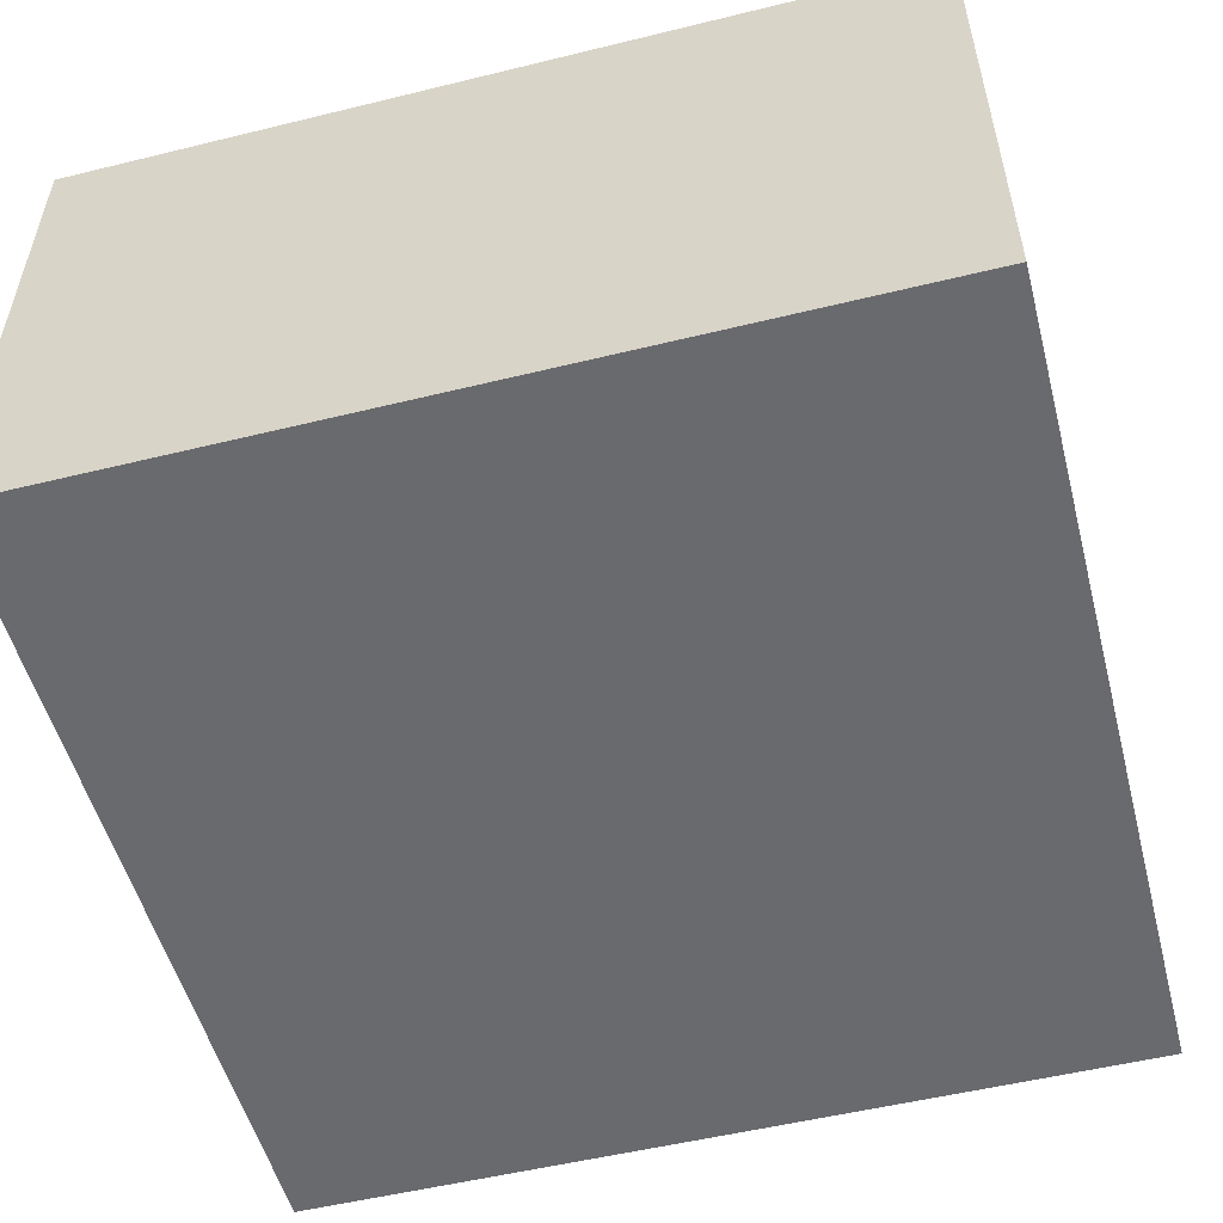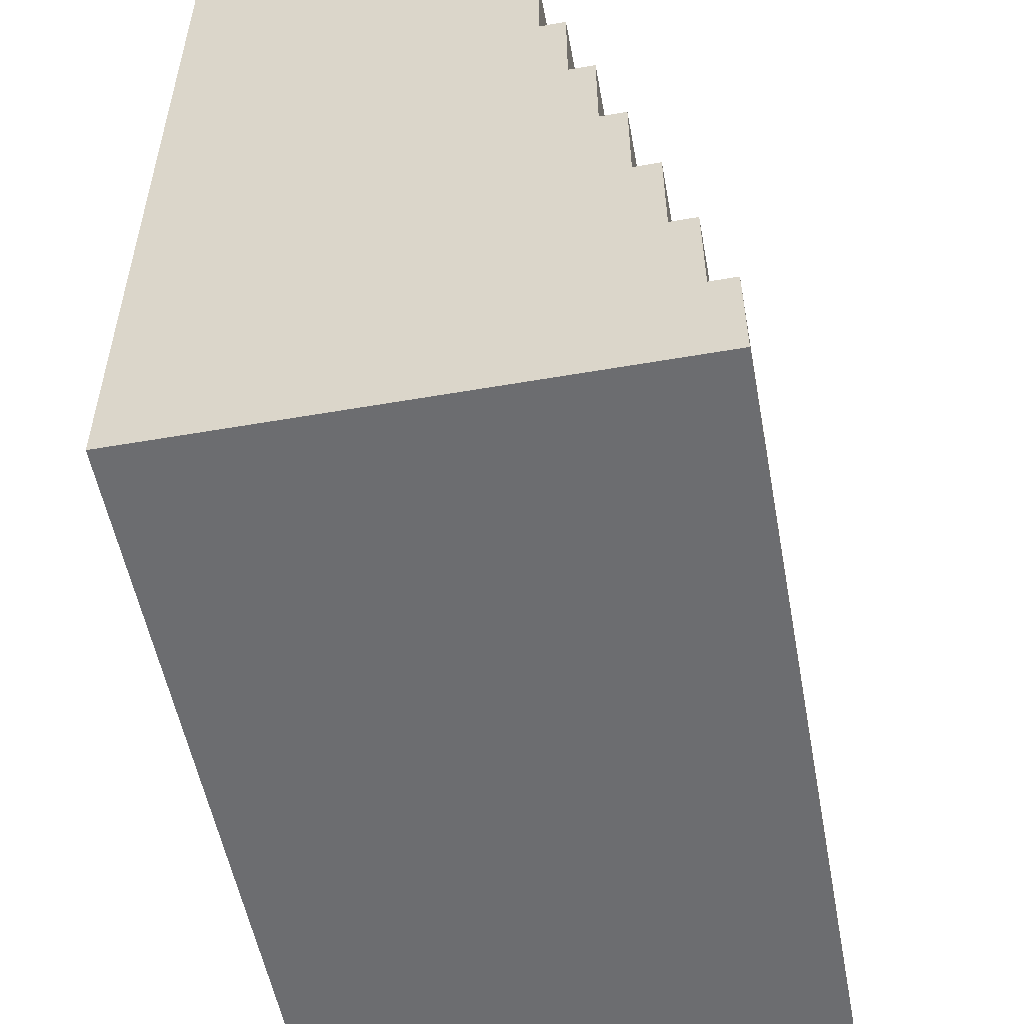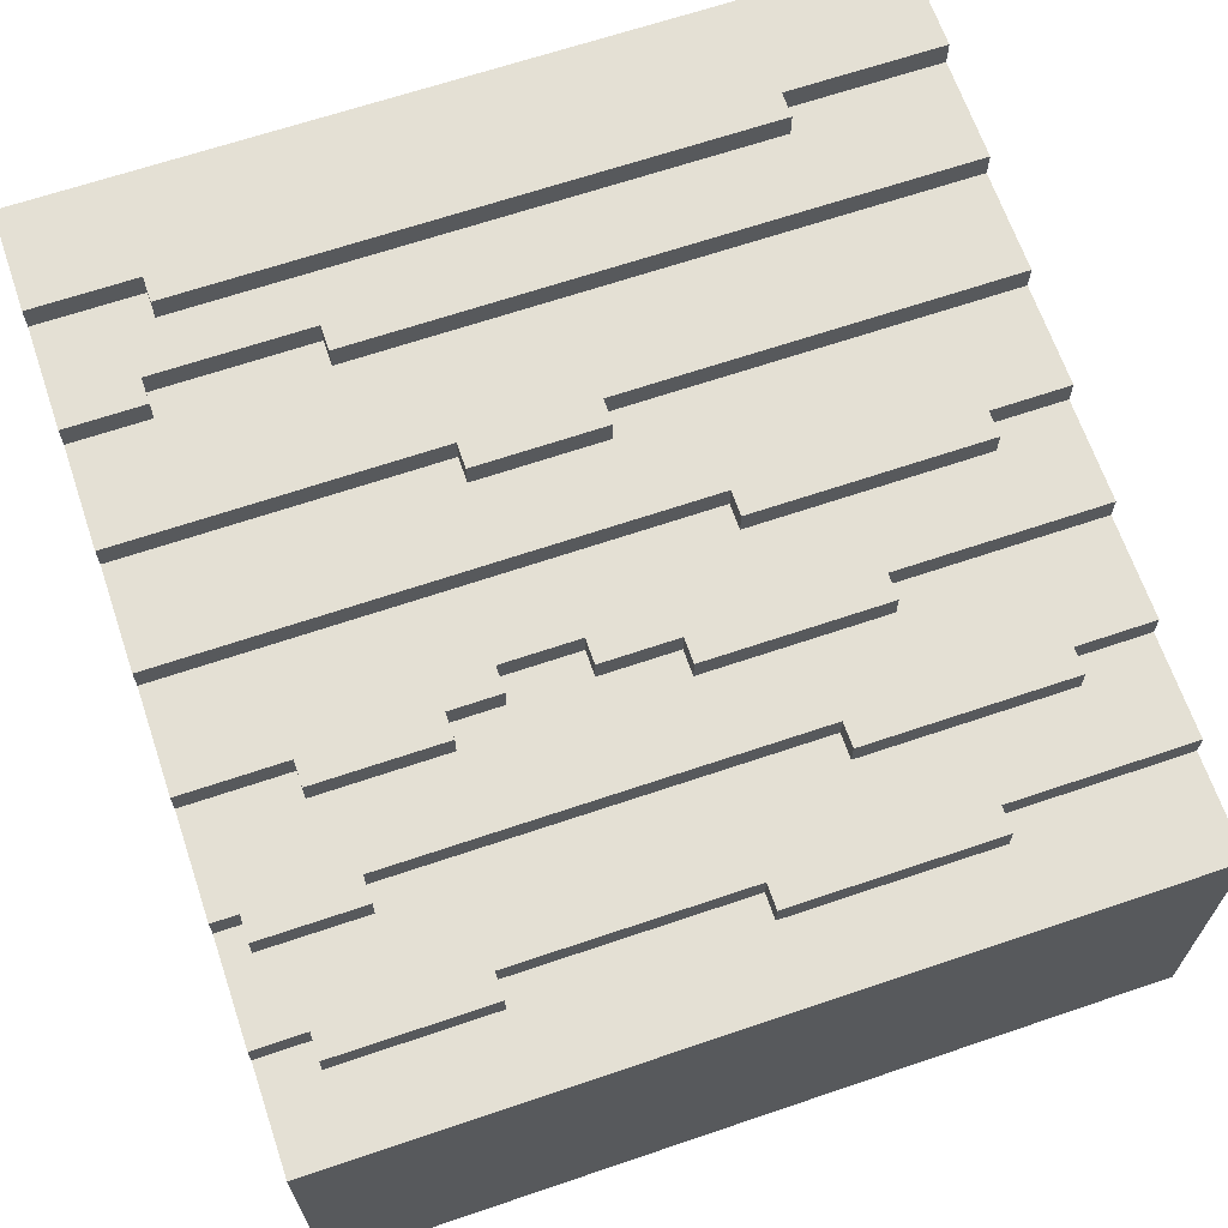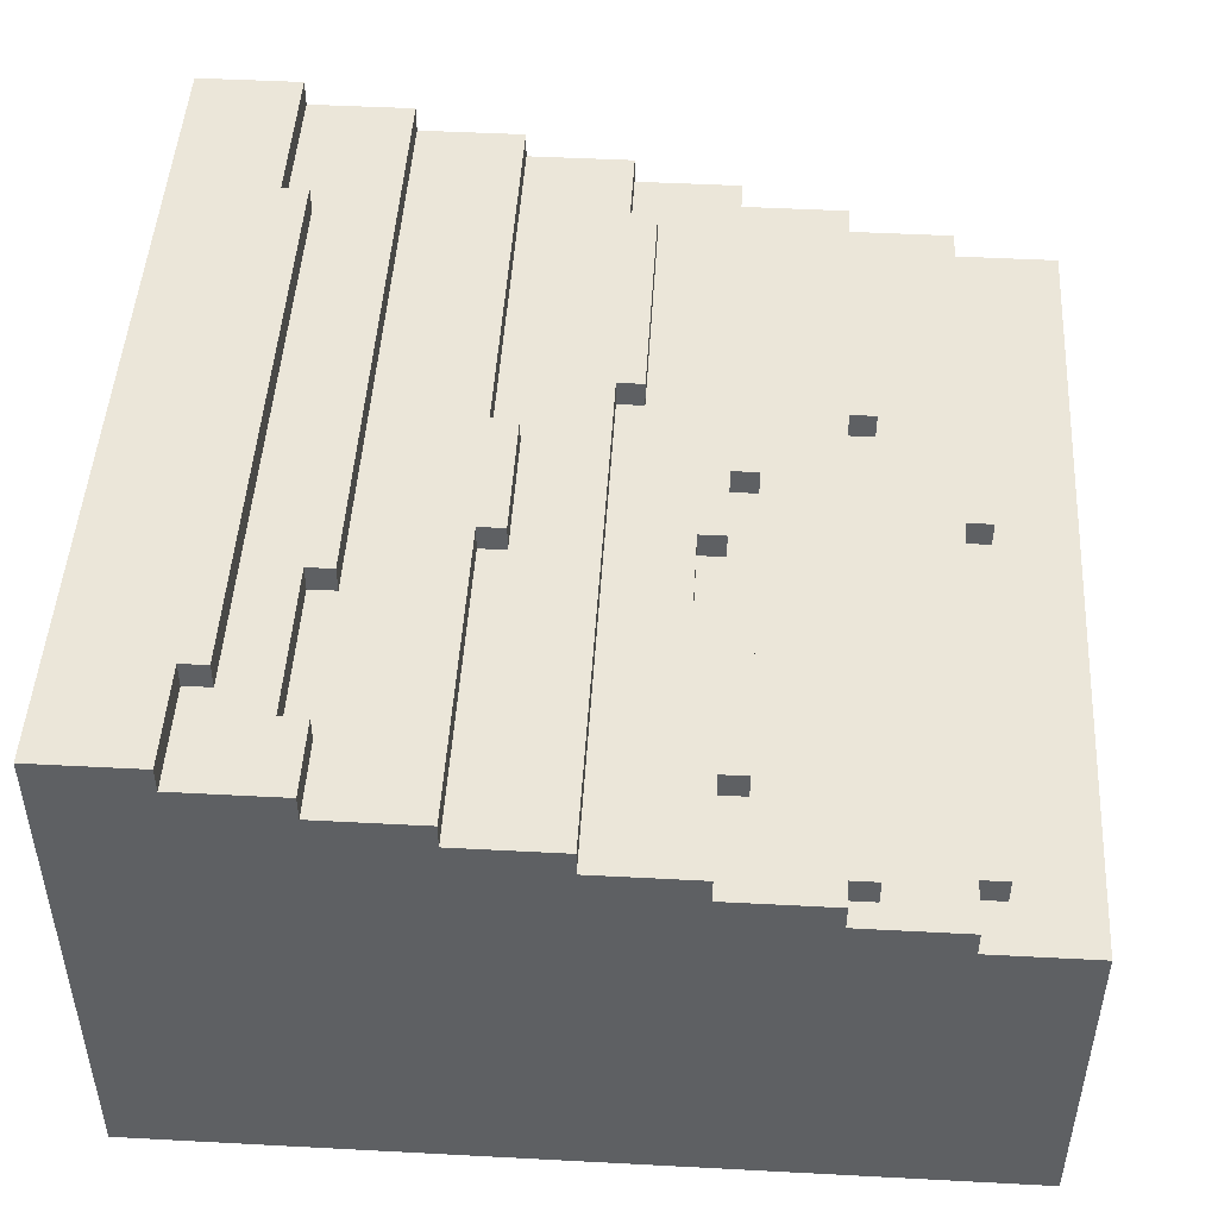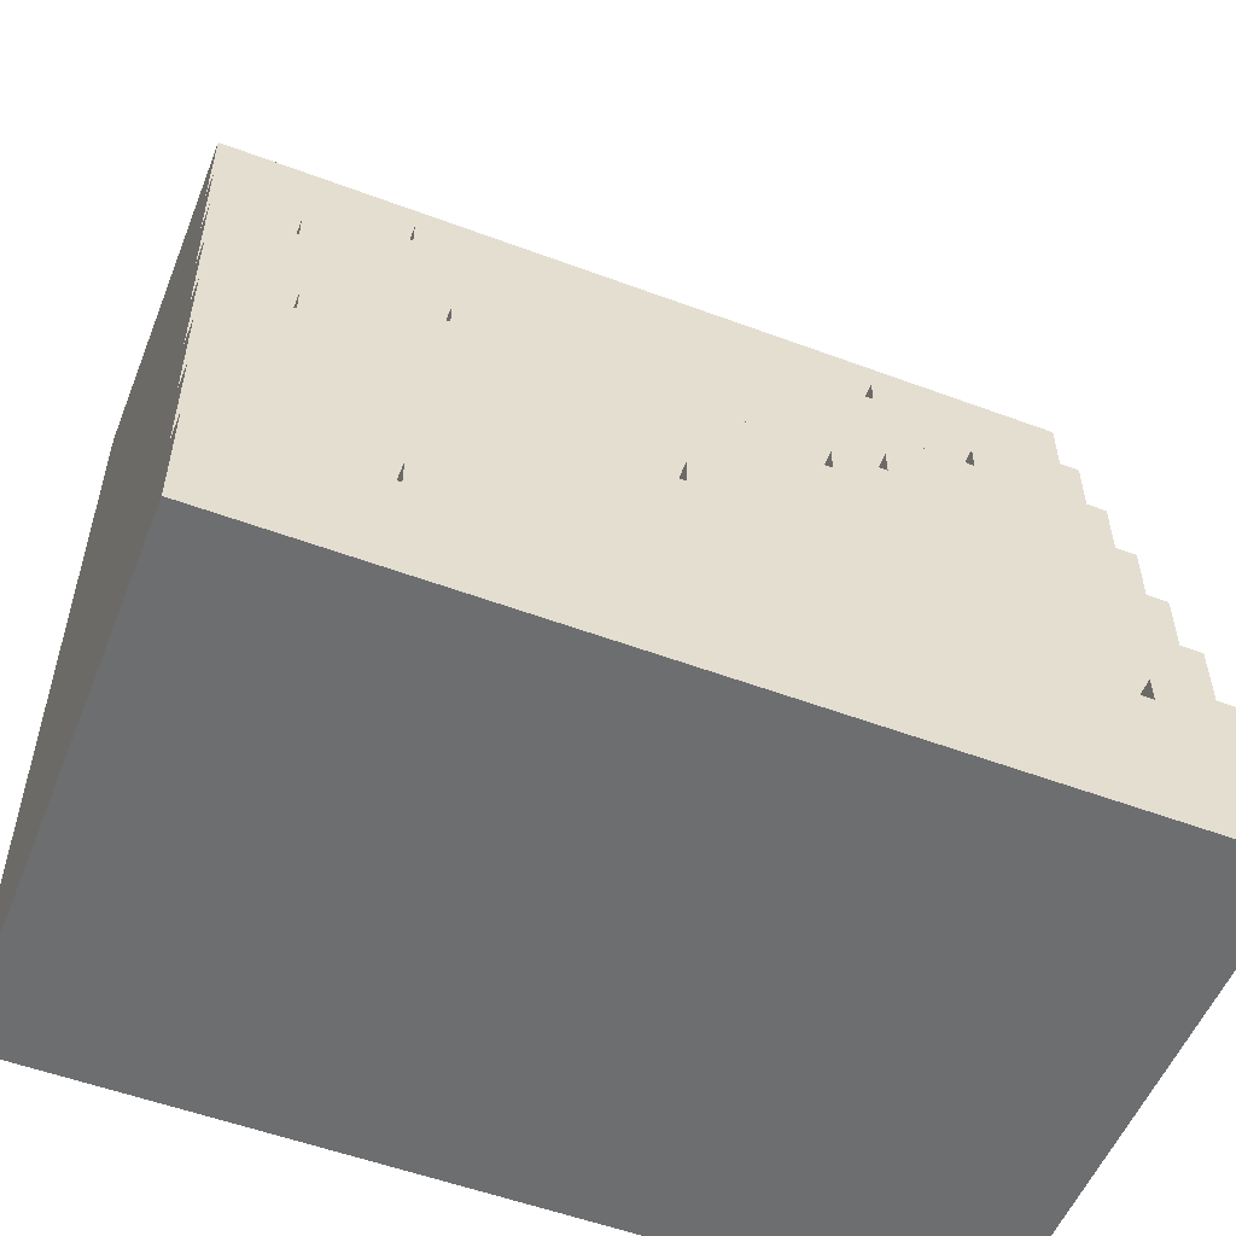
<metadata>
{"format":"obj","ext":"obj","renderer":"f3d","projection":"perspective","resolution":1024,"background":"white","views":[{"elev":-53.1,"azim":14.7,"up":"+Z"},{"elev":-54.0,"azim":-79.5,"up":"+Y"},{"elev":66.1,"azim":161.2,"up":"+Z"},{"elev":47.7,"azim":93.4,"up":"+Z"},{"elev":-54.3,"azim":-21.6,"up":"+Y"}]}
</metadata>
<code>
o
v -1.6 0 0.4
v -1.6 0 -1.6
v -1.6 0.4 0.4
v -1.6 0.4 0.3
v -1.6 0.8 0.3
v -1.6 0.8 0.2
v -1.6 0.8 -1.6
v -1.6 1.2 0.2
v -1.6 1.2 0.1
v -1.6 1.6 0.1
v -1.6 1.6 0
v -1.6 1.6 -1.6
v -1.6 2 0
v -1.6 2 -0.1
v -1.6 2.4 -0.1
v -1.6 2.4 -0.2
v -1.6 2.4 -1.6
v -1.6 2.8 -0.2
v -1.6 2.8 -0.3
v -1.6 3.2 -0.3
v -1.6 3.2 -1.6
v -1.3 1.6 0.1
v -1.3 1.6 0
v -1.3 1.7 0.1
v -1.3 1.7 0
v -1.3 2.4 -0.1
v -1.3 2.4 -0.2
v -1.3 2.5 -0.1
v -1.3 2.5 -0.2
v -1 0.4 0.4
v -1 0.4 0.3
v -1 0.5 0.4
v -1 0.5 0.3
v -0.9 2.8 -0.2
v -0.9 2.8 -0.3
v -0.9 2.9 -0.2
v -0.9 2.9 -0.3
v -0.8 2 0
v -0.8 2 -0.1
v -0.8 2.1 0
v -0.8 2.1 -0.1
v -0.1 1.2 0.2
v -0.1 1.2 0.1
v -0.1 1.3 0.2
v -0.1 1.3 0.1
v 0.5 1.9 0
v 0.5 1.9 -0.1
v 0.5 2 0
v 0.5 2 -0.1
v 0.7 2 0
v 0.7 2 -0.1
v 0.7 2.1 0
v 0.7 2.1 -0.1
v 0.8 2.8 -0.2
v 0.8 2.8 -0.3
v 0.8 2.9 -0.2
v 0.8 2.9 -0.3
v 1.1 2.4 -0.1
v 1.1 2.4 -0.2
v 1.1 2.5 -0.1
v 1.1 2.5 -0.2
v 1.3 0.7 0.3
v 1.3 0.7 0.2
v 1.3 0.8 0.3
v 1.3 0.8 0.2
v -0.5 2.4 -0.1
v -0.5 2.4 -0.2
v -0.5 2.5 -0.1
v -0.5 2.5 -0.2
v -0.4 1.6 0.1
v -0.4 1.6 0
v -0.4 1.7 0.1
v -0.4 1.7 0
v -0.1 2 0
v -0.1 2 -0.1
v -0.1 2.1 0
v -0.1 2.1 -0.1
v -0.1 2.8 -0.2
v -0.1 2.8 -0.3
v -0.1 2.9 -0.2
v -0.1 2.9 -0.3
v 0.2 1.9 0
v 0.2 1.9 -0.1
v 0.2 2 0
v 0.2 2 -0.1
v 0.4 1.2 0.2
v 0.4 1.2 0.1
v 0.4 1.3 0.2
v 0.4 1.3 0.1
v 0.7 0.7 0.3
v 0.7 0.7 0.2
v 0.7 0.8 0.3
v 0.7 0.8 0.2
v 1.2 0.4 0.4
v 1.2 0.4 0.3
v 1.2 0.5 0.4
v 1.2 0.5 0.3
v 1.2 2 0
v 1.2 2 -0.1
v 1.2 2.1 0
v 1.2 2.1 -0.1
v 1.4 2.8 -0.2
v 1.4 2.8 -0.3
v 1.4 2.9 -0.2
v 1.4 2.9 -0.3
v 1.5 2.4 -0.1
v 1.5 2.4 -0.2
v 1.5 2.5 -0.1
v 1.5 2.5 -0.2
v 1.6 0 0.4
v 1.6 0 -1.6
v 1.6 0.4 0.4
v 1.6 0.4 0.3
v 1.6 0.8 0.3
v 1.6 0.8 0.2
v 1.6 0.8 -1.6
v 1.6 1.2 0.2
v 1.6 1.2 0.1
v 1.6 1.6 0.1
v 1.6 1.6 0
v 1.6 1.6 -1.6
v 1.6 2 0
v 1.6 2 -0.1
v 1.6 2.4 -0.1
v 1.6 2.4 -0.2
v 1.6 2.4 -1.6
v 1.6 2.8 -0.2
v 1.6 2.8 -0.3
v 1.6 3.2 -0.3
v 1.6 3.2 -1.6
v -1.6 0 0.4
v -1.6 0.4 0.4
v -1 0.4 0.4
v -1 0.5 0.4
v 1.2 0.4 0.4
v 1.2 0.5 0.4
v 1.6 0 0.4
v 1.6 0.4 0.4
v -1.6 0.4 0.3
v -1.6 0.8 0.3
v -1 0.4 0.3
v -1 0.5 0.3
v 0.7 0.7 0.3
v 0.7 0.8 0.3
v 1.2 0.4 0.3
v 1.2 0.5 0.3
v 1.3 0.7 0.3
v 1.3 0.8 0.3
v 1.6 0.4 0.3
v 1.6 0.8 0.3
v -1.6 0.8 0.2
v -1.6 1.2 0.2
v -0.1 1.2 0.2
v -0.1 1.3 0.2
v 0.4 1.2 0.2
v 0.4 1.3 0.2
v 0.7 0.7 0.2
v 0.7 0.8 0.2
v 1.3 0.7 0.2
v 1.3 0.8 0.2
v 1.6 0.8 0.2
v 1.6 1.2 0.2
v -1.6 1.2 0.1
v -1.6 1.6 0.1
v -1.3 1.6 0.1
v -1.3 1.7 0.1
v -0.4 1.6 0.1
v -0.4 1.7 0.1
v -0.1 1.2 0.1
v -0.1 1.3 0.1
v 0.4 1.2 0.1
v 0.4 1.3 0.1
v 1.6 1.2 0.1
v 1.6 1.6 0.1
v -1.6 1.6 0
v -1.6 2 0
v -1.3 1.6 0
v -1.3 1.7 0
v -0.8 2 0
v -0.8 2.1 0
v -0.4 1.6 0
v -0.4 1.7 0
v -0.1 2 0
v -0.1 2.1 0
v 0.2 1.9 0
v 0.2 2 0
v 0.5 1.9 0
v 0.5 2 0
v 0.7 2 0
v 0.7 2.1 0
v 1.2 2 0
v 1.2 2.1 0
v 1.6 1.6 0
v 1.6 2 0
v -1.6 2 -0.1
v -1.6 2.4 -0.1
v -1.3 2.4 -0.1
v -1.3 2.5 -0.1
v -0.8 2 -0.1
v -0.8 2.1 -0.1
v -0.5 2.4 -0.1
v -0.5 2.5 -0.1
v -0.1 2 -0.1
v -0.1 2.1 -0.1
v 0.2 1.9 -0.1
v 0.2 2 -0.1
v 0.5 1.9 -0.1
v 0.5 2 -0.1
v 0.7 2 -0.1
v 0.7 2.1 -0.1
v 1.1 2.4 -0.1
v 1.1 2.5 -0.1
v 1.2 2 -0.1
v 1.2 2.1 -0.1
v 1.5 2.4 -0.1
v 1.5 2.5 -0.1
v 1.6 2 -0.1
v 1.6 2.4 -0.1
v -1.6 2.4 -0.2
v -1.6 2.8 -0.2
v -1.3 2.4 -0.2
v -1.3 2.5 -0.2
v -0.9 2.8 -0.2
v -0.9 2.9 -0.2
v -0.5 2.4 -0.2
v -0.5 2.5 -0.2
v -0.1 2.8 -0.2
v -0.1 2.9 -0.2
v 0.8 2.8 -0.2
v 0.8 2.9 -0.2
v 1.1 2.4 -0.2
v 1.1 2.5 -0.2
v 1.4 2.8 -0.2
v 1.4 2.9 -0.2
v 1.5 2.4 -0.2
v 1.5 2.5 -0.2
v 1.6 2.4 -0.2
v 1.6 2.8 -0.2
v -1.6 2.8 -0.3
v -1.6 3.2 -0.3
v -0.9 2.8 -0.3
v -0.9 2.9 -0.3
v -0.1 2.8 -0.3
v -0.1 2.9 -0.3
v 0.8 2.8 -0.3
v 0.8 2.9 -0.3
v 1.4 2.8 -0.3
v 1.4 2.9 -0.3
v 1.6 2.8 -0.3
v 1.6 3.2 -0.3
v -1.6 0 -1.6
v -1.6 0.8 -1.6
v -1.6 1.6 -1.6
v -1.6 2.4 -1.6
v -1.6 3.2 -1.6
v 1.6 0 -1.6
v 1.6 0.8 -1.6
v 1.6 1.6 -1.6
v 1.6 2.4 -1.6
v 1.6 3.2 -1.6
v -1.6 0 0.4
v 1.6 0 0.4
v -1.6 0 -1.6
v 1.6 0 -1.6
v -1.6 0.4 0.4
v -1 0.4 0.4
v 1.2 0.4 0.4
v 1.6 0.4 0.4
v -1.6 0.4 0.3
v -1 0.4 0.3
v 1.2 0.4 0.3
v 1.6 0.4 0.3
v -1 0.5 0.4
v 1.2 0.5 0.4
v -1 0.5 0.3
v 1.2 0.5 0.3
v 0.7 0.7 0.3
v 1.3 0.7 0.3
v 0.7 0.7 0.2
v 1.3 0.7 0.2
v -1.6 0.8 0.3
v 0.7 0.8 0.3
v 1.3 0.8 0.3
v 1.6 0.8 0.3
v -1.6 0.8 0.2
v 0.7 0.8 0.2
v 1.3 0.8 0.2
v 1.6 0.8 0.2
v -1.6 1.2 0.2
v -0.1 1.2 0.2
v 0.4 1.2 0.2
v 1.6 1.2 0.2
v -1.6 1.2 0.1
v -0.1 1.2 0.1
v 0.4 1.2 0.1
v 1.6 1.2 0.1
v -0.1 1.3 0.2
v 0.4 1.3 0.2
v -0.1 1.3 0.1
v 0.4 1.3 0.1
v -1.6 1.6 0.1
v -1.3 1.6 0.1
v -0.4 1.6 0.1
v 1.6 1.6 0.1
v -1.6 1.6 0
v -1.3 1.6 0
v -0.4 1.6 0
v 1.6 1.6 0
v -1.3 1.7 0.1
v -0.4 1.7 0.1
v -1.3 1.7 0
v -0.4 1.7 0
v 0.2 1.9 0
v 0.5 1.9 0
v 0.2 1.9 -0.1
v 0.5 1.9 -0.1
v -1.6 2 0
v -0.8 2 0
v -0.1 2 0
v 0.2 2 0
v 0.5 2 0
v 0.7 2 0
v 1.2 2 0
v 1.6 2 0
v -1.6 2 -0.1
v -0.8 2 -0.1
v -0.1 2 -0.1
v 0.2 2 -0.1
v 0.5 2 -0.1
v 0.7 2 -0.1
v 1.2 2 -0.1
v 1.6 2 -0.1
v -0.8 2.1 0
v -0.1 2.1 0
v 0.7 2.1 0
v 1.2 2.1 0
v -0.8 2.1 -0.1
v -0.1 2.1 -0.1
v 0.7 2.1 -0.1
v 1.2 2.1 -0.1
v -1.6 2.4 -0.1
v -1.3 2.4 -0.1
v -0.5 2.4 -0.1
v 1.1 2.4 -0.1
v 1.5 2.4 -0.1
v 1.6 2.4 -0.1
v -1.6 2.4 -0.2
v -1.3 2.4 -0.2
v -0.5 2.4 -0.2
v 1.1 2.4 -0.2
v 1.5 2.4 -0.2
v 1.6 2.4 -0.2
v -1.3 2.5 -0.1
v -0.5 2.5 -0.1
v 1.1 2.5 -0.1
v 1.5 2.5 -0.1
v -1.3 2.5 -0.2
v -0.5 2.5 -0.2
v 1.1 2.5 -0.2
v 1.5 2.5 -0.2
v -1.6 2.8 -0.2
v -0.9 2.8 -0.2
v -0.1 2.8 -0.2
v 0.8 2.8 -0.2
v 1.4 2.8 -0.2
v 1.6 2.8 -0.2
v -1.6 2.8 -0.3
v -0.9 2.8 -0.3
v -0.1 2.8 -0.3
v 0.8 2.8 -0.3
v 1.4 2.8 -0.3
v 1.6 2.8 -0.3
v -0.9 2.9 -0.2
v -0.1 2.9 -0.2
v 0.8 2.9 -0.2
v 1.4 2.9 -0.2
v -0.9 2.9 -0.3
v -0.1 2.9 -0.3
v 0.8 2.9 -0.3
v 1.4 2.9 -0.3
v -1.6 3.2 -0.3
v 1.6 3.2 -0.3
v -1.6 3.2 -1.6
v 1.6 3.2 -1.6
f 3 2 1
f 4 2 3
f 5 2 4
f 6 2 5
f 7 2 6
f 8 7 6
f 9 7 8
f 10 7 9
f 11 7 10
f 12 7 11
f 13 12 11
f 14 12 13
f 15 12 14
f 16 12 15
f 17 12 16
f 18 17 16
f 19 17 18
f 20 17 19
f 21 17 20
f 24 23 22
f 25 23 24
f 28 27 26
f 29 27 28
f 32 31 30
f 33 31 32
f 36 35 34
f 37 35 36
f 40 39 38
f 41 39 40
f 44 43 42
f 45 43 44
f 48 47 46
f 49 47 48
f 52 51 50
f 53 51 52
f 56 55 54
f 57 55 56
f 60 59 58
f 61 59 60
f 64 63 62
f 65 63 64
f 66 67 68
f 68 67 69
f 70 71 72
f 72 71 73
f 74 75 76
f 76 75 77
f 78 79 80
f 80 79 81
f 82 83 84
f 84 83 85
f 86 87 88
f 88 87 89
f 90 91 92
f 92 91 93
f 94 95 96
f 96 95 97
f 98 99 100
f 100 99 101
f 102 103 104
f 104 103 105
f 106 107 108
f 108 107 109
f 110 111 112
f 112 111 113
f 113 111 114
f 114 111 115
f 115 111 116
f 115 116 117
f 117 116 118
f 118 116 119
f 119 116 120
f 120 116 121
f 120 121 122
f 122 121 123
f 123 121 124
f 124 121 125
f 125 121 126
f 125 126 127
f 127 126 128
f 128 126 129
f 129 126 130
f 133 132 131
f 135 133 131
f 135 134 133
f 136 134 135
f 137 135 131
f 138 135 137
f 141 140 139
f 142 140 141
f 143 140 142
f 144 140 143
f 146 143 142
f 147 143 146
f 147 146 145
f 149 147 145
f 149 148 147
f 150 148 149
f 153 152 151
f 155 153 151
f 155 154 153
f 156 154 155
f 158 155 151
f 159 158 157
f 160 155 158
f 160 158 159
f 161 155 160
f 162 155 161
f 165 164 163
f 167 165 163
f 167 166 165
f 168 166 167
f 169 167 163
f 170 167 169
f 172 167 170
f 173 172 171
f 174 167 172
f 174 172 173
f 177 176 175
f 178 176 177
f 179 176 178
f 182 179 178
f 182 180 179
f 183 180 182
f 183 182 181
f 184 180 183
f 185 183 181
f 186 183 185
f 187 185 181
f 189 188 187
f 191 189 187
f 191 190 189
f 192 190 191
f 193 187 181
f 193 191 187
f 194 191 193
f 197 196 195
f 199 197 195
f 199 198 197
f 200 198 199
f 201 198 200
f 202 198 201
f 204 201 200
f 206 204 203
f 207 206 205
f 208 204 206
f 208 206 207
f 209 204 208
f 210 201 204
f 210 204 209
f 211 201 210
f 214 211 210
f 214 212 211
f 215 212 214
f 215 214 213
f 216 212 215
f 217 215 213
f 218 215 217
f 221 220 219
f 222 220 221
f 223 220 222
f 226 223 222
f 226 224 223
f 227 224 226
f 227 226 225
f 228 224 227
f 229 227 225
f 231 229 225
f 231 230 229
f 232 230 231
f 233 230 232
f 234 230 233
f 236 233 232
f 237 236 235
f 238 233 236
f 238 236 237
f 241 240 239
f 242 240 241
f 244 240 242
f 245 244 243
f 246 240 244
f 246 244 245
f 248 240 246
f 249 248 247
f 250 240 248
f 250 248 249
f 251 252 256
f 252 253 257
f 256 252 257
f 253 254 258
f 257 253 258
f 254 255 259
f 258 254 259
f 259 255 260
f 263 262 261
f 264 262 263
f 265 266 269
f 269 266 270
f 267 268 271
f 271 268 272
f 273 274 275
f 275 274 276
f 277 278 279
f 279 278 280
f 281 282 285
f 285 282 286
f 283 284 287
f 287 284 288
f 289 290 293
f 293 290 294
f 291 292 295
f 295 292 296
f 297 298 299
f 299 298 300
f 301 302 305
f 305 302 306
f 303 304 307
f 307 304 308
f 309 310 311
f 311 310 312
f 313 314 315
f 315 314 316
f 317 318 325
f 325 318 326
f 319 320 327
f 327 320 328
f 321 322 329
f 329 322 330
f 323 324 331
f 331 324 332
f 333 334 337
f 337 334 338
f 335 336 339
f 339 336 340
f 341 342 347
f 347 342 348
f 343 344 349
f 349 344 350
f 345 346 351
f 351 346 352
f 353 354 357
f 357 354 358
f 355 356 359
f 359 356 360
f 361 362 367
f 367 362 368
f 363 364 369
f 369 364 370
f 365 366 371
f 371 366 372
f 373 374 377
f 377 374 378
f 375 376 379
f 379 376 380
f 381 382 383
f 383 382 384

</code>
